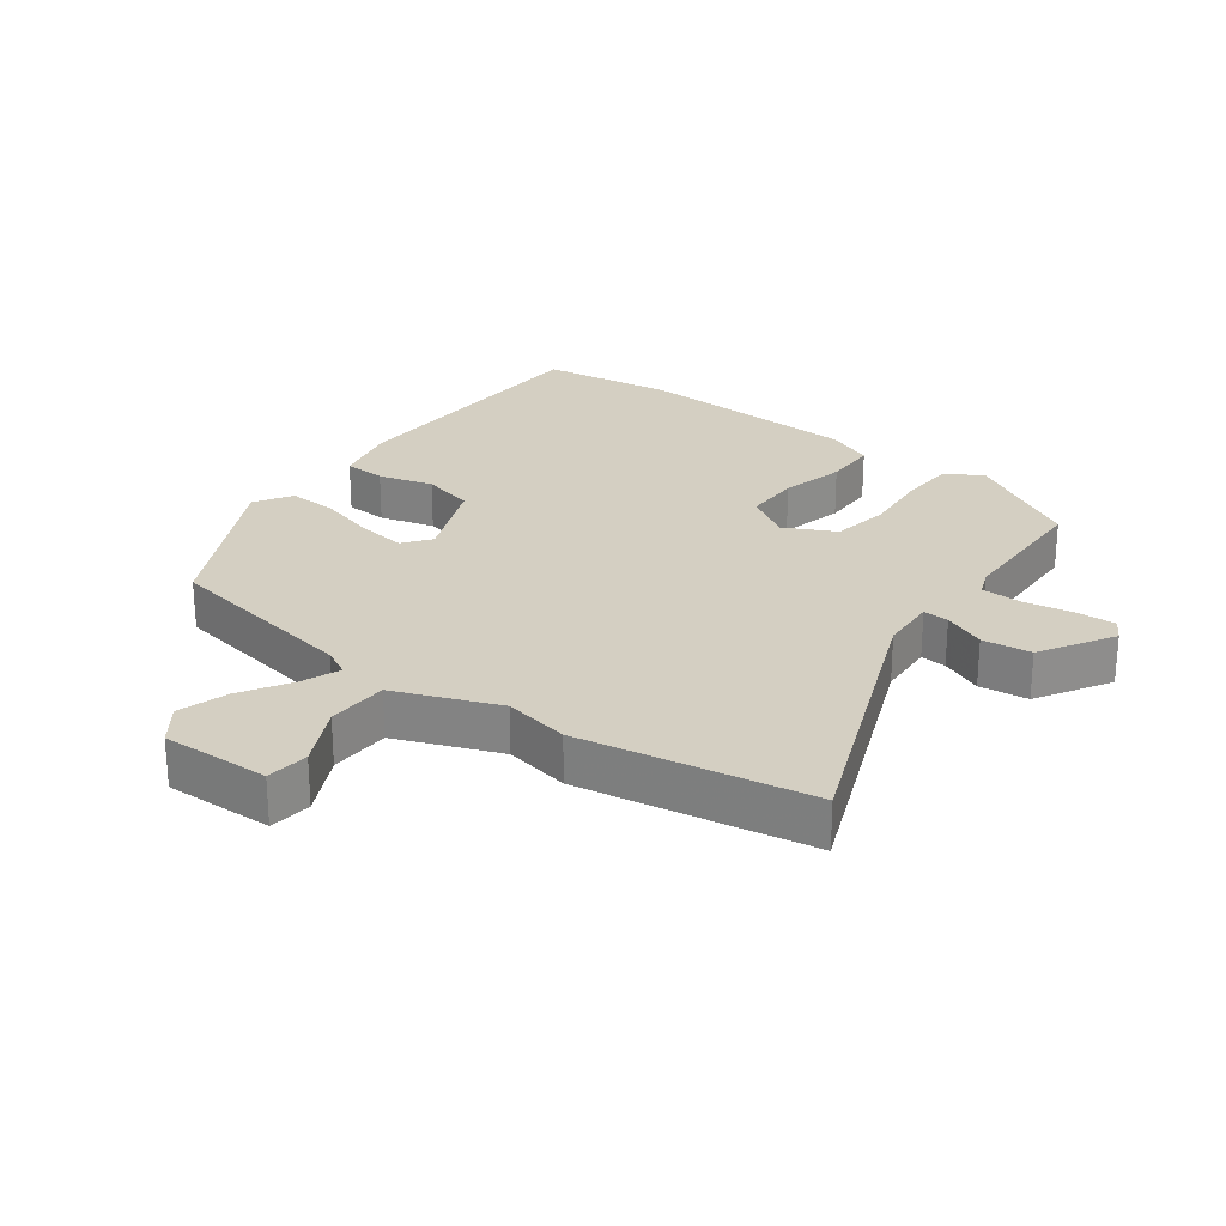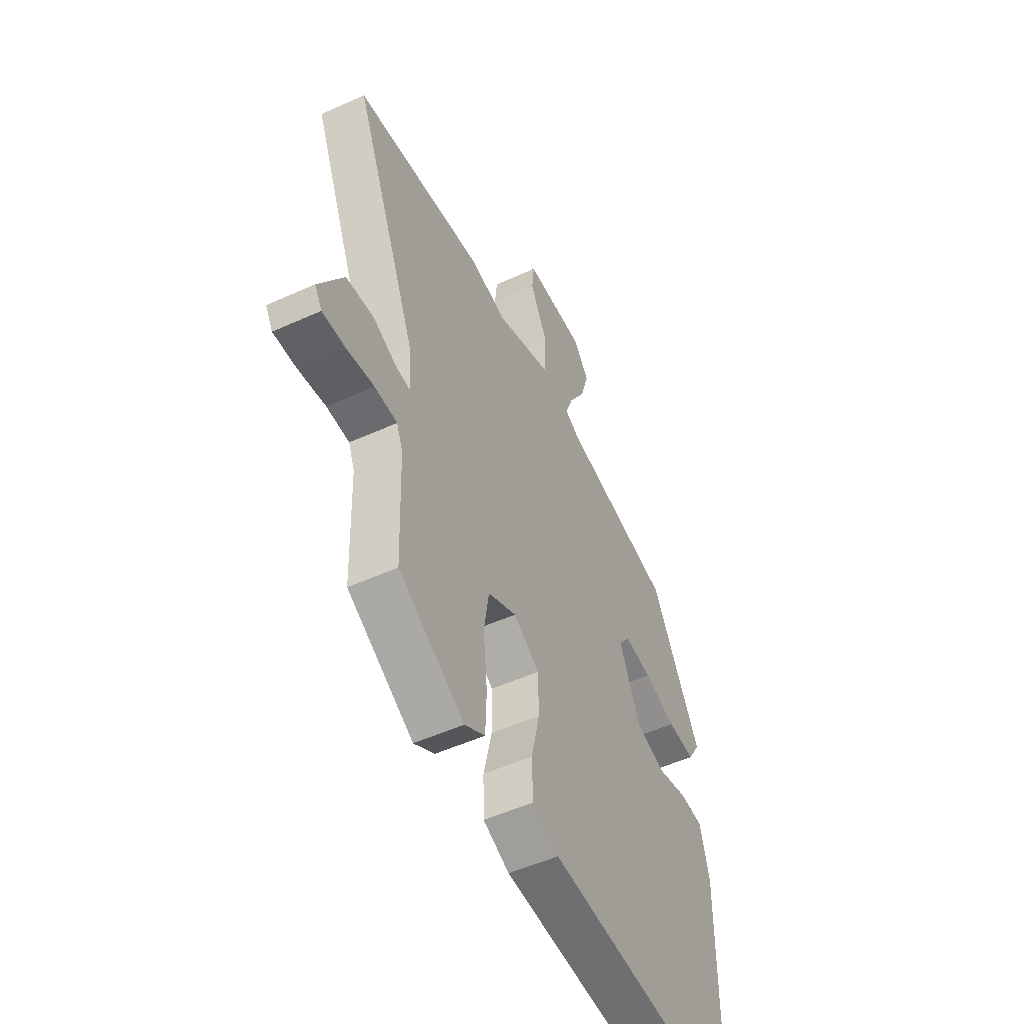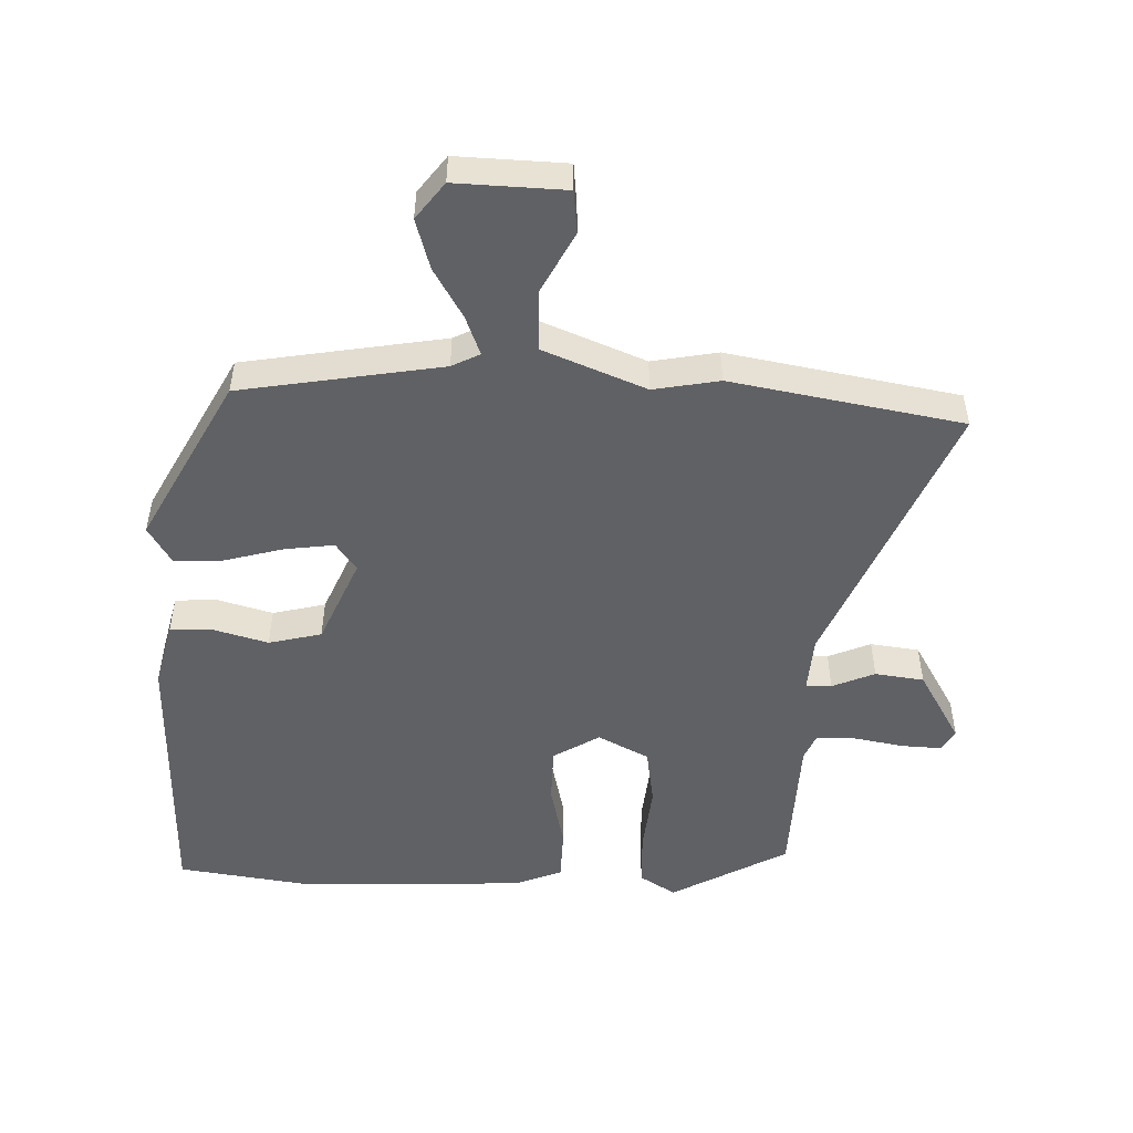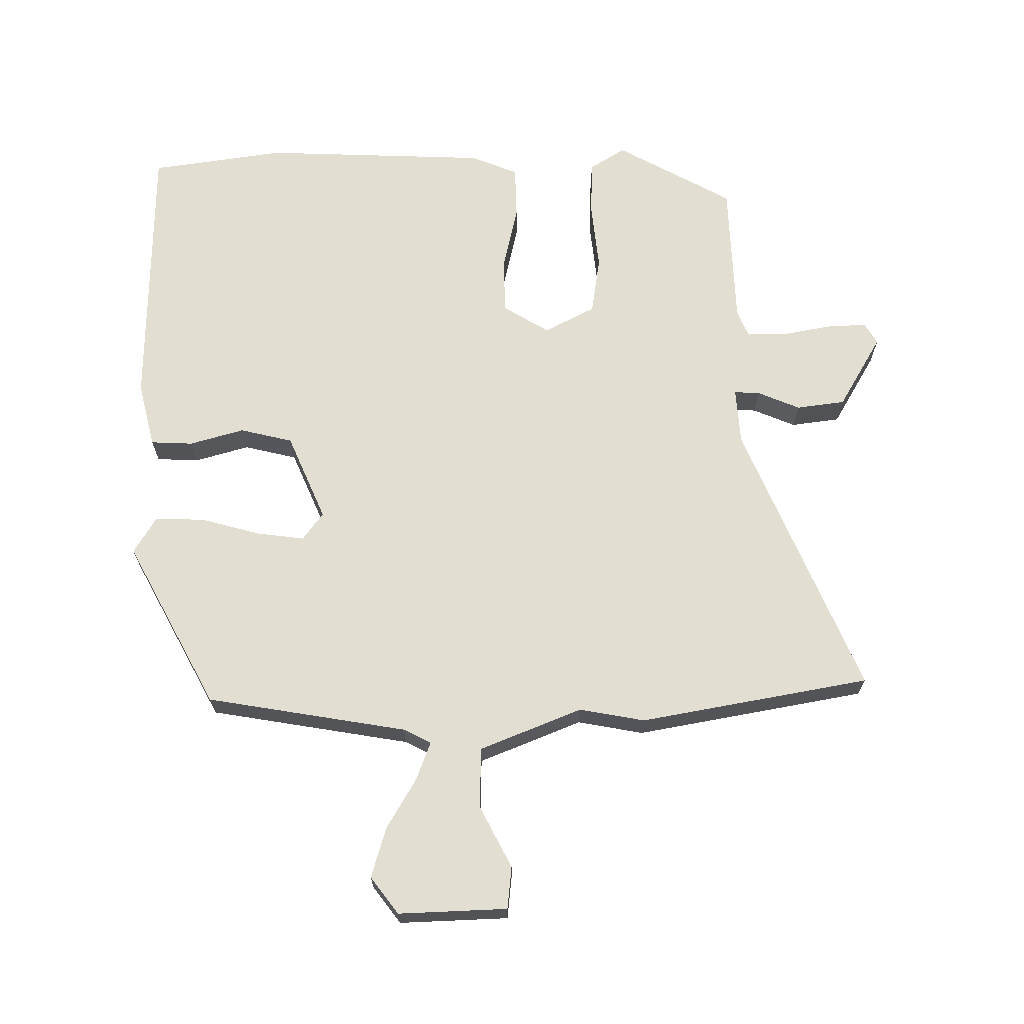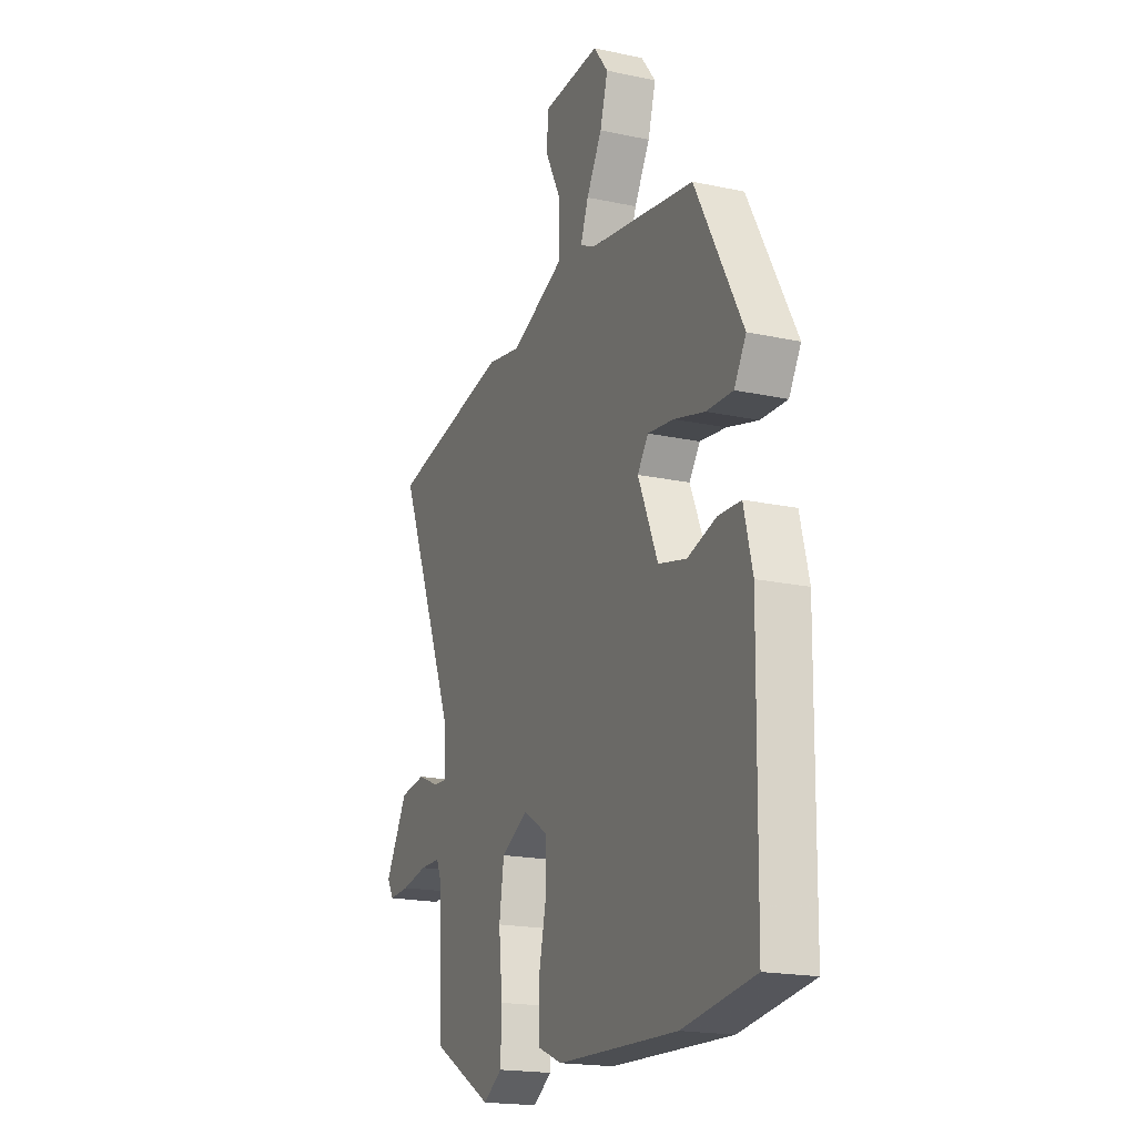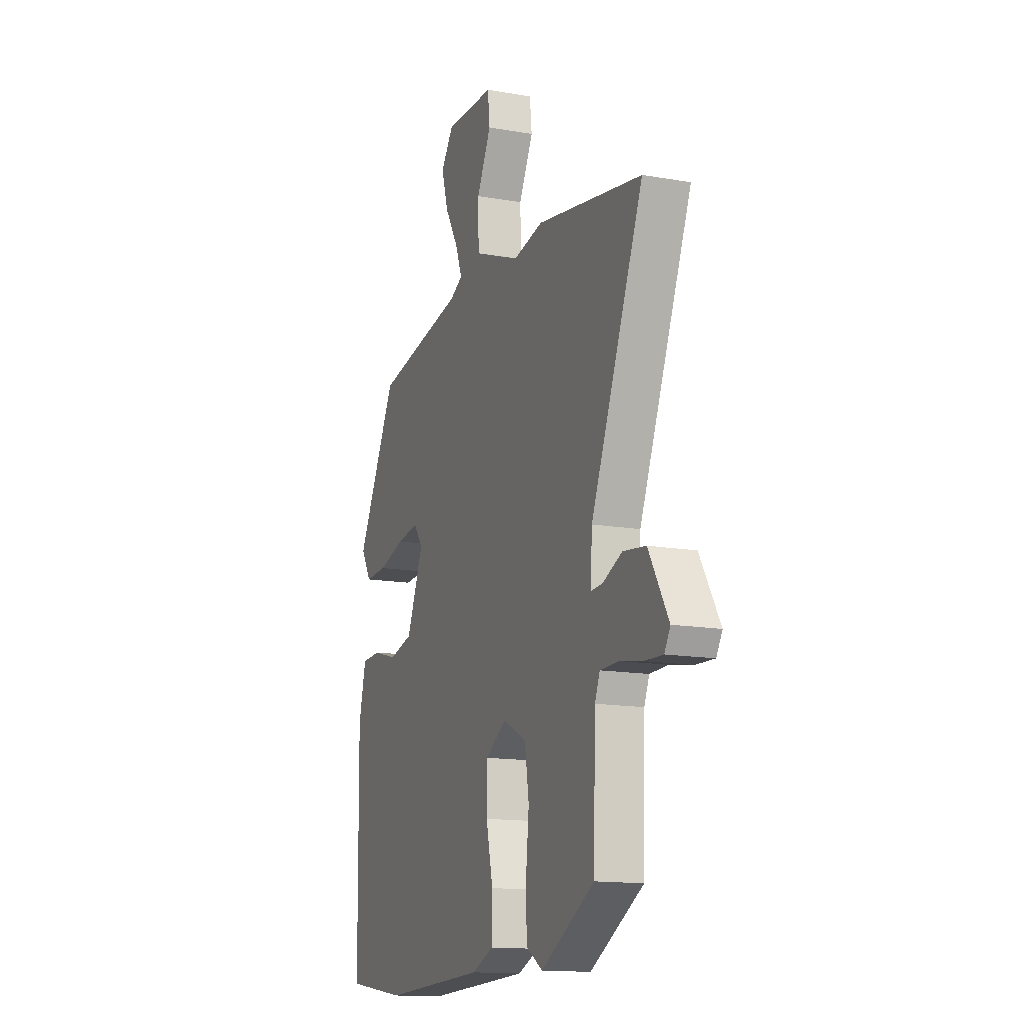
<metadata>
{"format":"obj","ext":"obj","renderer":"f3d","projection":"perspective","resolution":1024,"background":"white","views":[{"elev":25.5,"azim":37.2,"up":"+Y"},{"elev":-52.6,"azim":115.9,"up":"+Z"},{"elev":-50.2,"azim":-1.9,"up":"+Y"},{"elev":67.6,"azim":-0.5,"up":"+Y"},{"elev":-19.1,"azim":-112.1,"up":"+Z"},{"elev":-14.5,"azim":69.1,"up":"+Z"}]}
</metadata>
<code>
v 0.315 0.07 0.533
v 0.673 0.07 0.469
v 0.495 0.07 0.042
v 0.489 0.07 -0.047
v 0.529 0.07 -0.045
v 0.595 0.07 -0.017
v 0.671 0.07 -0.027
v 0.738 0.07 -0.141
v 0.718 0.07 -0.174
v 0.656 0.07 -0.171
v 0.579 0.07 -0.157
v 0.517 0.07 -0.158
v 0.5 0.07 -0.199
v 0.492 0.07 -0.427
v 0.311 0.07 -0.528
v 0.255 0.07 -0.493
v 0.252 0.07 -0.406
v 0.263 0.07 -0.3
v 0.249 0.07 -0.209
v 0.17 0.07 -0.168
v 0.098 0.07 -0.212
v 0.097 0.07 -0.3
v 0.12 0.07 -0.401
v 0.118 0.07 -0.484
v 0.045 0.07 -0.514
v -0.308 0.07 -0.528
v -0.517 0.07 -0.498
v -0.524 0.07 -0.064
v -0.499 0.07 0.038
v -0.433 0.07 0.041
v -0.348 0.07 0.017
v -0.266 0.07 0.037
v -0.208 0.07 0.172
v -0.24 0.07 0.215
v -0.316 0.07 0.205
v -0.407 0.07 0.18
v -0.484 0.07 0.177
v -0.519 0.07 0.235
v -0.381 0.07 0.492
v -0.069 0.07 0.545
v -0.026 0.07 0.567
v -0.049 0.07 0.627
v -0.095 0.07 0.705
v -0.118 0.07 0.783
v -0.075 0.07 0.84
v 0.094 0.07 0.834
v 0.101 0.07 0.768
v 0.052 0.07 0.673
v 0.054 0.07 0.578
v 0.213 0.07 0.514
v 0.315 0 0.533
v 0.673 0 0.469
v 0.495 0 0.042
v 0.489 0 -0.047
v 0.529 0 -0.045
v 0.595 0 -0.017
v 0.671 0 -0.027
v 0.738 0 -0.141
v 0.718 0 -0.174
v 0.656 0 -0.171
v 0.579 0 -0.157
v 0.517 0 -0.158
v 0.5 0 -0.199
v 0.492 0 -0.427
v 0.311 0 -0.528
v 0.255 0 -0.493
v 0.252 0 -0.406
v 0.263 0 -0.3
v 0.249 0 -0.209
v 0.17 0 -0.168
v 0.098 0 -0.212
v 0.097 0 -0.3
v 0.12 0 -0.401
v 0.118 0 -0.484
v 0.045 0 -0.514
v -0.308 0 -0.528
v -0.517 0 -0.498
v -0.524 0 -0.064
v -0.499 0 0.038
v -0.433 0 0.041
v -0.348 0 0.017
v -0.266 0 0.037
v -0.208 0 0.172
v -0.24 0 0.215
v -0.316 0 0.205
v -0.407 0 0.18
v -0.484 0 0.177
v -0.519 0 0.235
v -0.381 0 0.492
v -0.069 0 0.545
v -0.026 0 0.567
v -0.049 0 0.627
v -0.095 0 0.705
v -0.118 0 0.783
v -0.075 0 0.84
v 0.094 0 0.834
v 0.101 0 0.768
v 0.052 0 0.673
v 0.054 0 0.578
v 0.213 0 0.514
f 45 46 47 48
f 45 48 49
f 42 43 44 45
f 41 42 45 49
f 40 41 49 50
f 38 39 40 50
f 35 36 37 38
f 34 35 38 50
f 28 29 30 31
f 28 31 32
f 27 28 32
f 26 27 32
f 25 26 32 33
f 22 23 24 25
f 21 22 25 33
f 15 16 17 18
f 13 14 15 18
f 12 13 18 19
f 8 9 10 11
f 8 11 12
f 5 6 7 8
f 4 5 8 12
f 50 1 2 3
f 50 3 4
f 20 21 33 34
f 19 20 34 50
f 4 12 19 50
f 98 97 96 95
f 99 98 95
f 95 94 93 92
f 99 95 92 91
f 100 99 91 90
f 100 90 89 88
f 88 87 86 85
f 100 88 85 84
f 81 80 79 78
f 82 81 78
f 82 78 77
f 82 77 76
f 83 82 76 75
f 75 74 73 72
f 83 75 72 71
f 68 67 66 65
f 68 65 64 63
f 69 68 63 62
f 61 60 59 58
f 62 61 58
f 58 57 56 55
f 62 58 55 54
f 53 52 51 100
f 54 53 100
f 84 83 71 70
f 100 84 70 69
f 100 69 62 54
f 1 51 52 2
f 2 52 53 3
f 3 53 54 4
f 4 54 55 5
f 5 55 56 6
f 6 56 57 7
f 7 57 58 8
f 8 58 59 9
f 9 59 60 10
f 10 60 61 11
f 11 61 62 12
f 12 62 63 13
f 13 63 64 14
f 14 64 65 15
f 15 65 66 16
f 16 66 67 17
f 17 67 68 18
f 18 68 69 19
f 19 69 70 20
f 20 70 71 21
f 21 71 72 22
f 22 72 73 23
f 23 73 74 24
f 24 74 75 25
f 25 75 76 26
f 26 76 77 27
f 27 77 78 28
f 28 78 79 29
f 29 79 80 30
f 30 80 81 31
f 31 81 82 32
f 32 82 83 33
f 33 83 84 34
f 34 84 85 35
f 35 85 86 36
f 36 86 87 37
f 37 87 88 38
f 38 88 89 39
f 39 89 90 40
f 40 90 91 41
f 41 91 92 42
f 42 92 93 43
f 43 93 94 44
f 44 94 95 45
f 45 95 96 46
f 46 96 97 47
f 47 97 98 48
f 48 98 99 49
f 49 99 100 50
f 50 100 51 1

</code>
